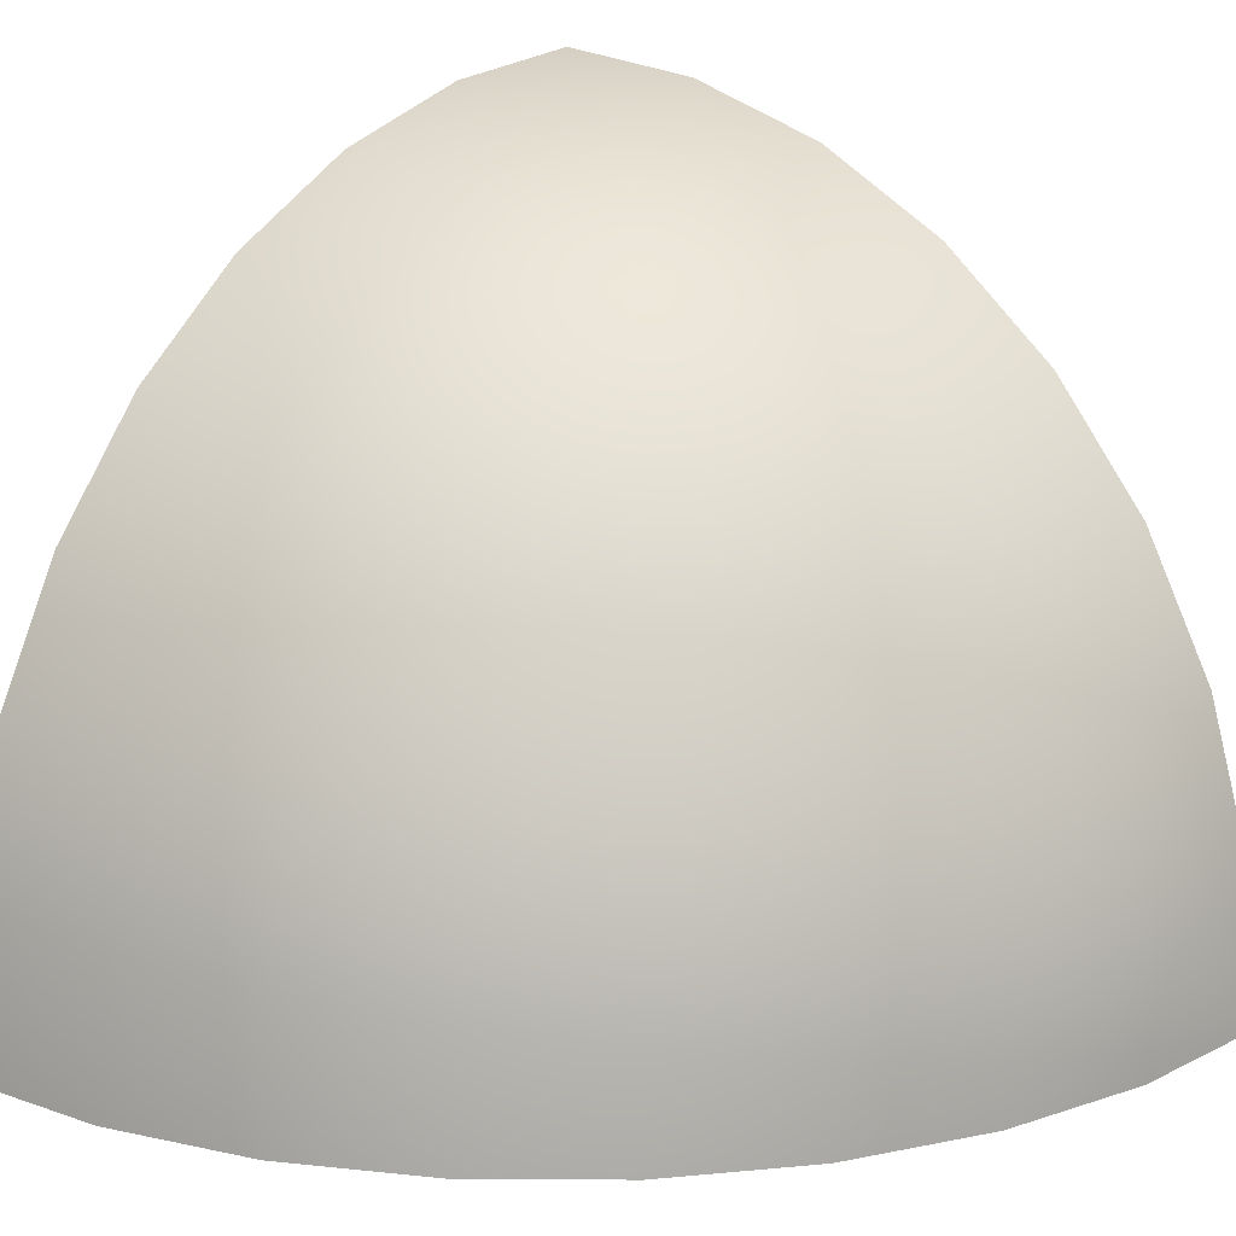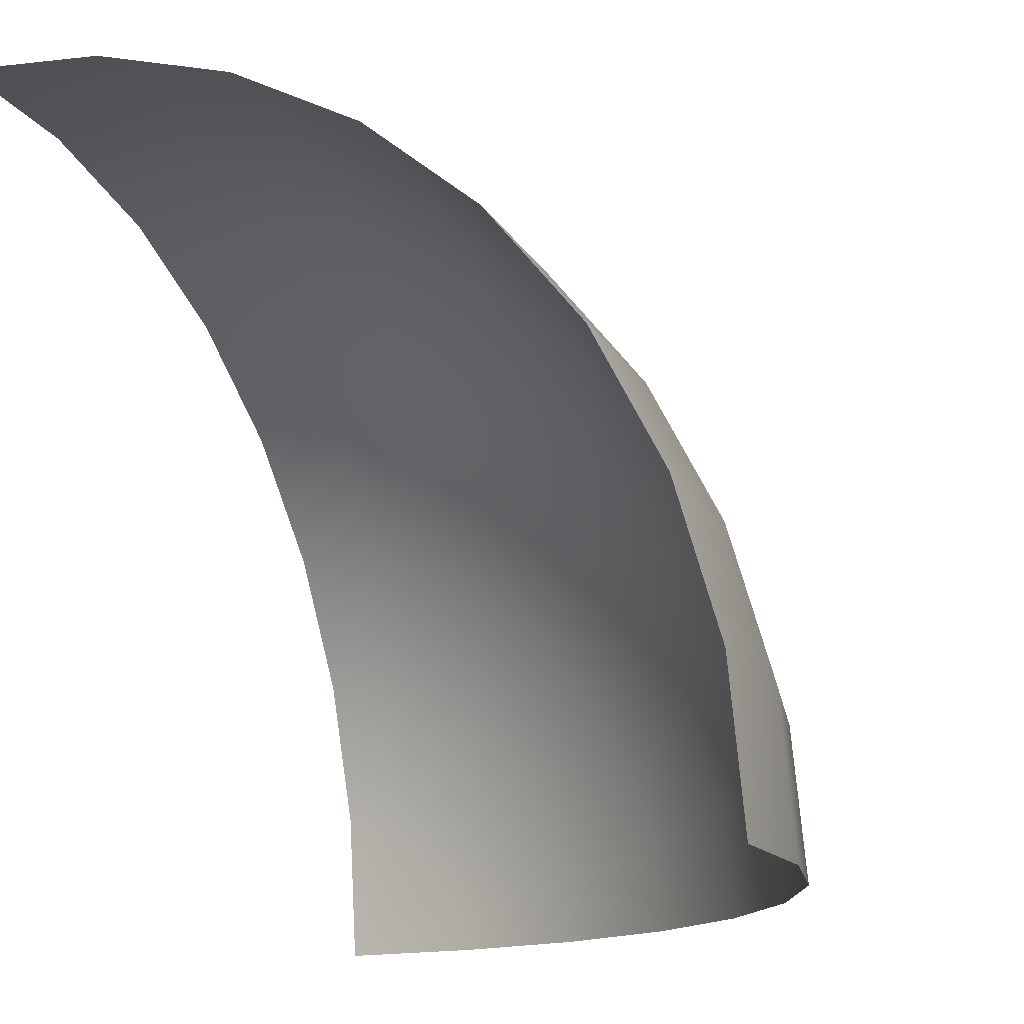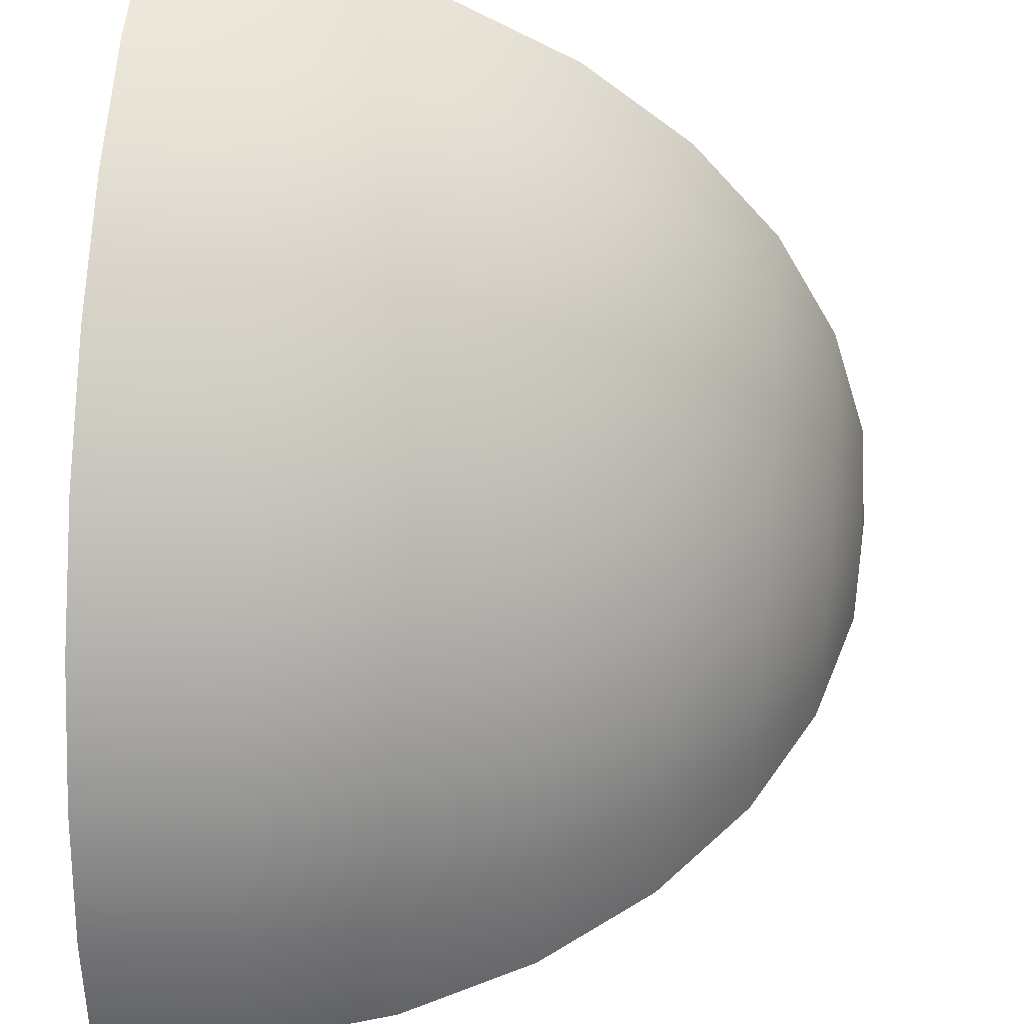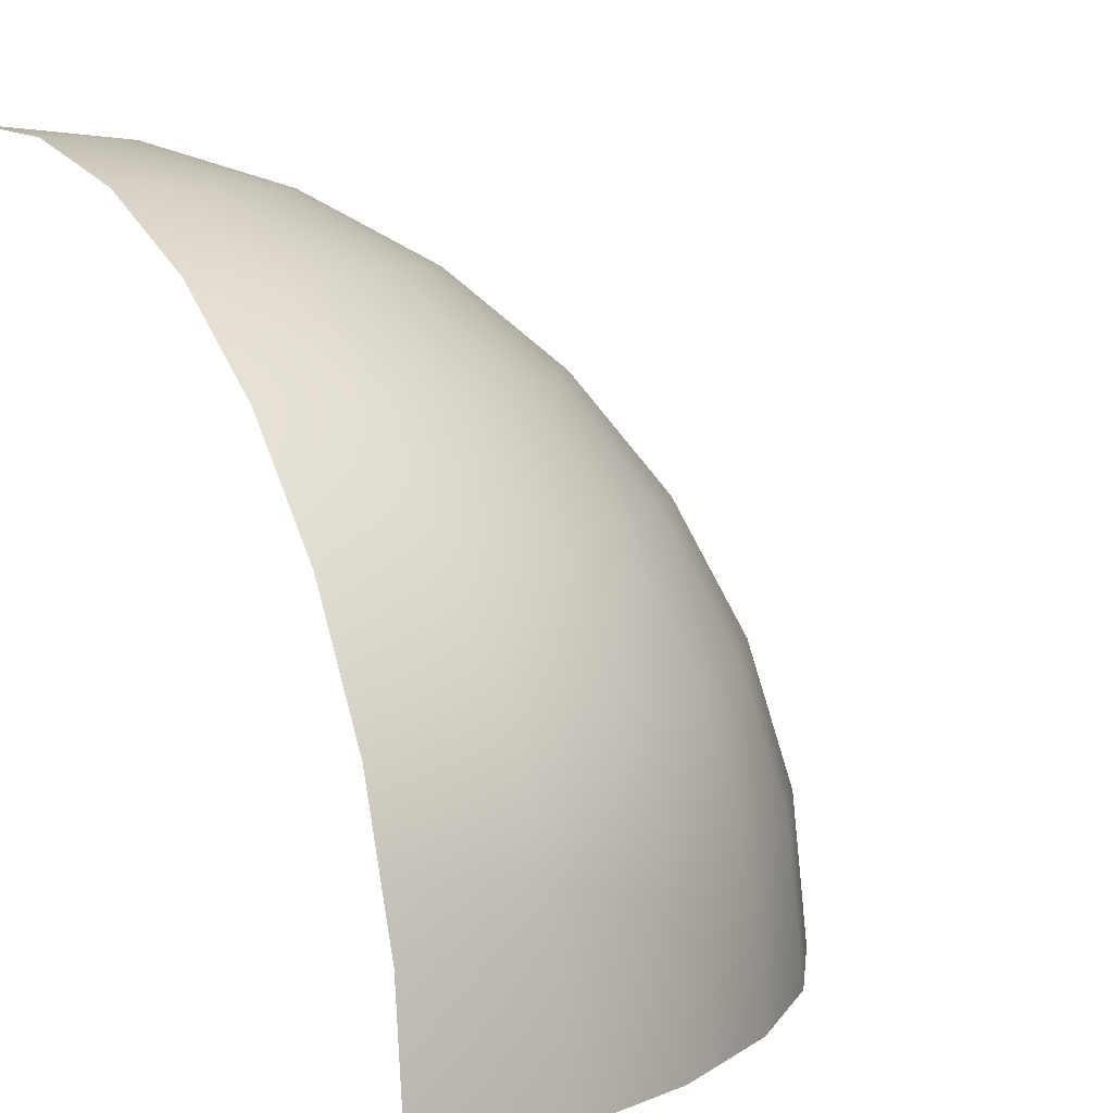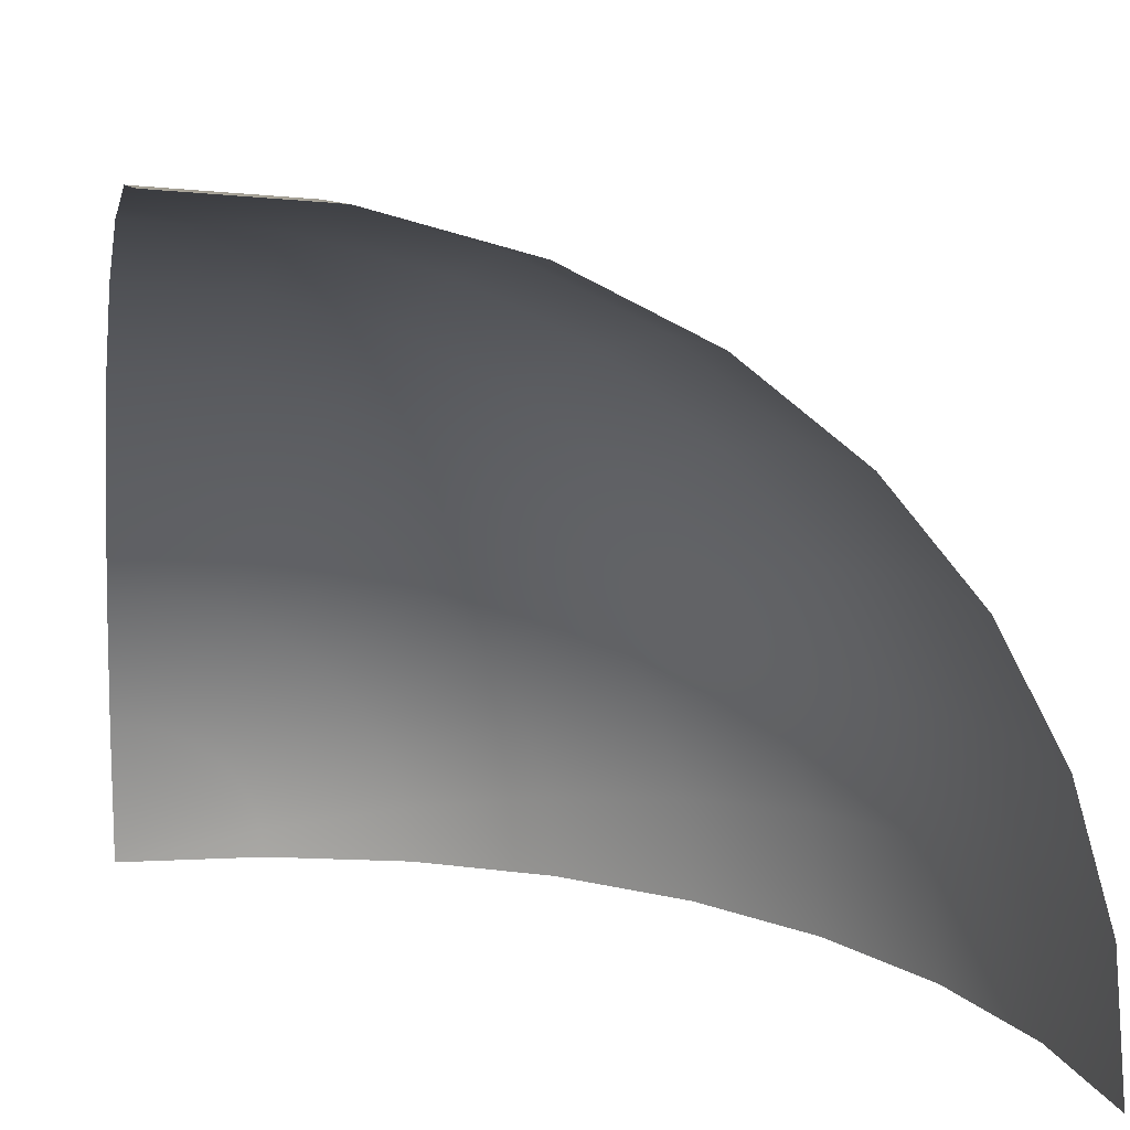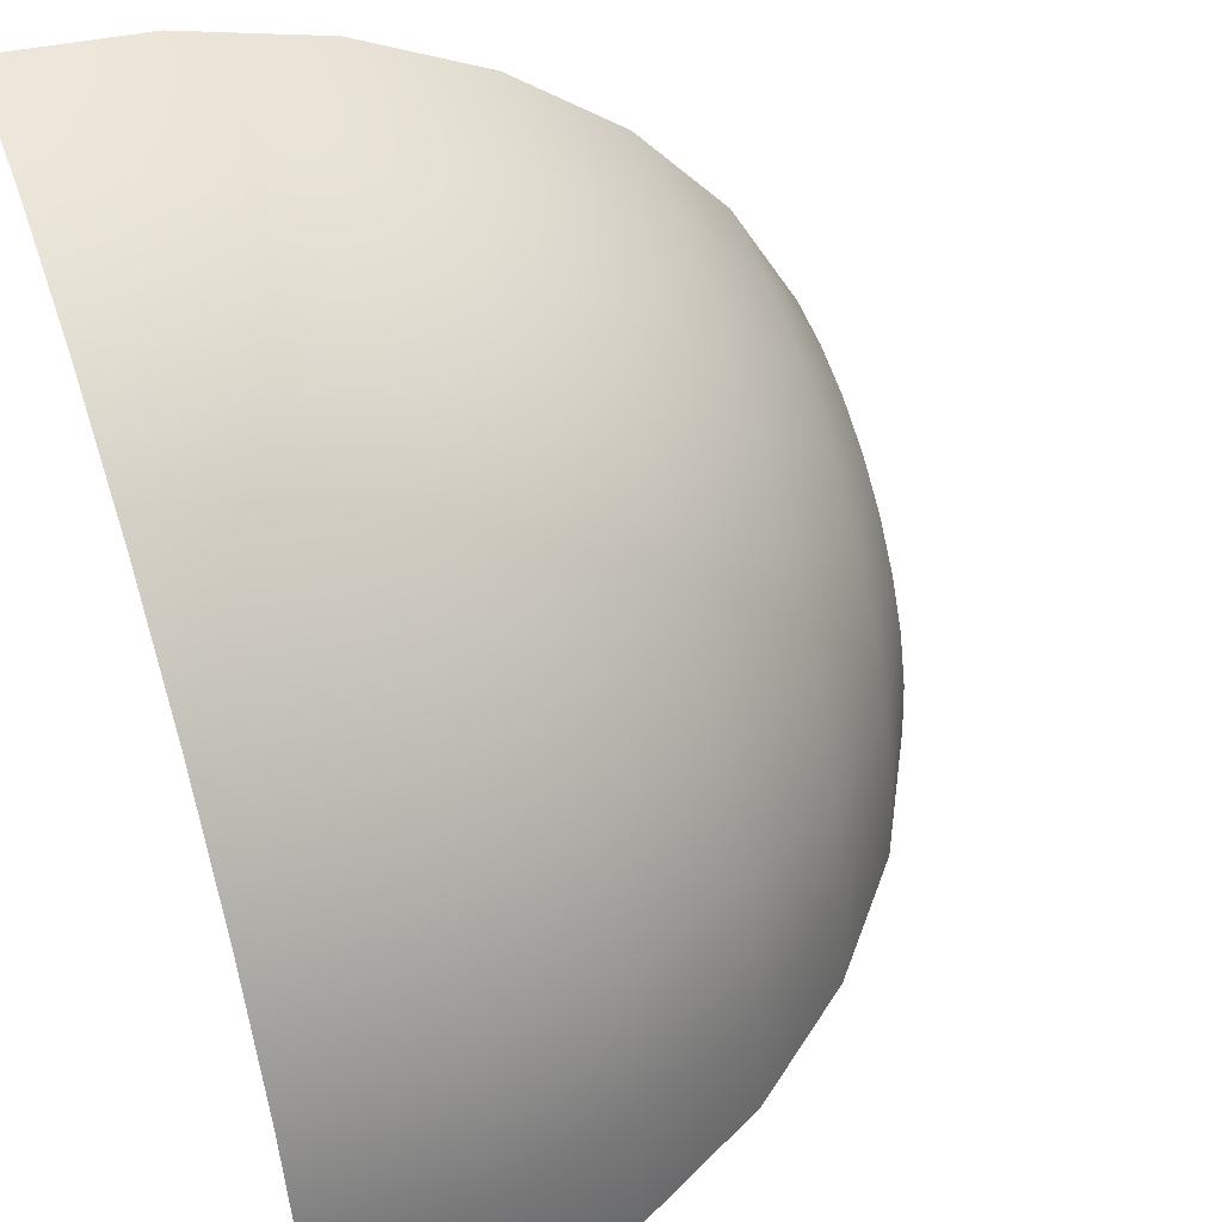
<metadata>
{"format":"obj","ext":"obj","renderer":"f3d","projection":"perspective","resolution":1024,"background":"white","views":[{"elev":17.6,"azim":130.0,"up":"+Z"},{"elev":-14.1,"azim":26.1,"up":"+Z"},{"elev":45.5,"azim":94.0,"up":"+Z"},{"elev":7.2,"azim":-33.4,"up":"+Y"},{"elev":14.1,"azim":-11.7,"up":"+Z"},{"elev":47.8,"azim":69.9,"up":"+Z"}]}
</metadata>
<code>
o Sphere
v 0 1 0
v 0.1951 0.9808 0
v 0.3827 0.9239 0
v 0.5556 0.8315 0
v 0.7071 0.7071 -0
v 0.8315 0.5556 0
v 0.9239 0.3827 -0
v 0.9808 0.1951 0
v 1 0 0
v 0.1913 0.9808 0.03806
v 0.3753 0.9239 0.07466
v 0.5449 0.8315 0.1084
v 0.6935 0.7071 0.1379
v 0.8155 0.5556 0.1622
v 0.9061 0.3827 0.1802
v 0.9619 0.1951 0.1913
v 0.9808 0 0.1951
v 0.1802 0.9808 0.07466
v 0.3536 0.9239 0.1464
v 0.5133 0.8315 0.2126
v 0.6533 0.7071 0.2706
v 0.7682 0.5556 0.3182
v 0.8536 0.3827 0.3536
v 0.9061 0.1951 0.3753
v 0.9239 0 0.3827
v 0.1622 0.9808 0.1084
v 0.3182 0.9239 0.2126
v 0.4619 0.8315 0.3087
v 0.5879 0.7071 0.3928
v 0.6913 0.5556 0.4619
v 0.7682 0.3827 0.5133
v 0.8155 0.1951 0.5449
v 0.8315 0 0.5556
v 0.1379 0.9808 0.1379
v 0.2706 0.9239 0.2706
v 0.3928 0.8315 0.3928
v 0.5 0.7071 0.5
v 0.5879 0.5556 0.5879
v 0.6533 0.3827 0.6533
v 0.6935 0.1951 0.6935
v 0.7071 0 0.7071
v 0.1084 0.9808 0.1622
v 0.2126 0.9239 0.3182
v 0.3087 0.8315 0.4619
v 0.3928 0.7071 0.5879
v 0.4619 0.5556 0.6913
v 0.5133 0.3827 0.7682
v 0.5449 0.1951 0.8155
v 0.5556 0 0.8315
v 0.07466 0.9808 0.1802
v 0.1464 0.9239 0.3536
v 0.2126 0.8315 0.5133
v 0.2706 0.7071 0.6533
v 0.3182 0.5556 0.7682
v 0.3536 0.3827 0.8536
v 0.3753 0.1951 0.9061
v 0.3827 0 0.9239
v 0.03806 0.9808 0.1913
v 0.07466 0.9239 0.3753
v 0.1084 0.8315 0.5449
v 0.1379 0.7071 0.6935
v 0.1622 0.5556 0.8155
v 0.1802 0.3827 0.9061
v 0.1913 0.1951 0.9619
v 0.1951 0 0.9808
v -0 0.9808 0.1951
v -0 0.9239 0.3827
v -0 0.8315 0.5556
v -0 0.7071 0.7071
v -0 0.5556 0.8315
v 0 0.3827 0.9239
v -0 0.1951 0.9808
v -0 0 1
f 5 4 12 13
f 6 5 13 14
f 7 6 14 15
f 8 7 15 16
f 9 8 16 17
f 2 1 10
f 3 2 10 11
f 4 3 11 12
f 17 16 24 25
f 10 1 18
f 11 10 18 19
f 12 11 19 20
f 13 12 20 21
f 14 13 21 22
f 15 14 22 23
f 16 15 23 24
f 22 21 29 30
f 23 22 30 31
f 24 23 31 32
f 25 24 32 33
f 18 1 26
f 19 18 26 27
f 20 19 27 28
f 21 20 28 29
f 27 26 34 35
f 28 27 35 36
f 29 28 36 37
f 30 29 37 38
f 31 30 38 39
f 32 31 39 40
f 33 32 40 41
f 26 1 34
f 39 38 46 47
f 40 39 47 48
f 41 40 48 49
f 34 1 42
f 35 34 42 43
f 36 35 43 44
f 37 36 44 45
f 38 37 45 46
f 43 42 50 51
f 44 43 51 52
f 45 44 52 53
f 46 45 53 54
f 47 46 54 55
f 48 47 55 56
f 49 48 56 57
f 42 1 50
f 55 54 62 63
f 56 55 63 64
f 57 56 64 65
f 50 1 58
f 51 50 58 59
f 52 51 59 60
f 53 52 60 61
f 54 53 61 62
f 60 59 67 68
f 61 60 68 69
f 62 61 69 70
f 63 62 70 71
f 64 63 71 72
f 65 64 72 73
f 58 1 66
f 59 58 66 67

</code>
